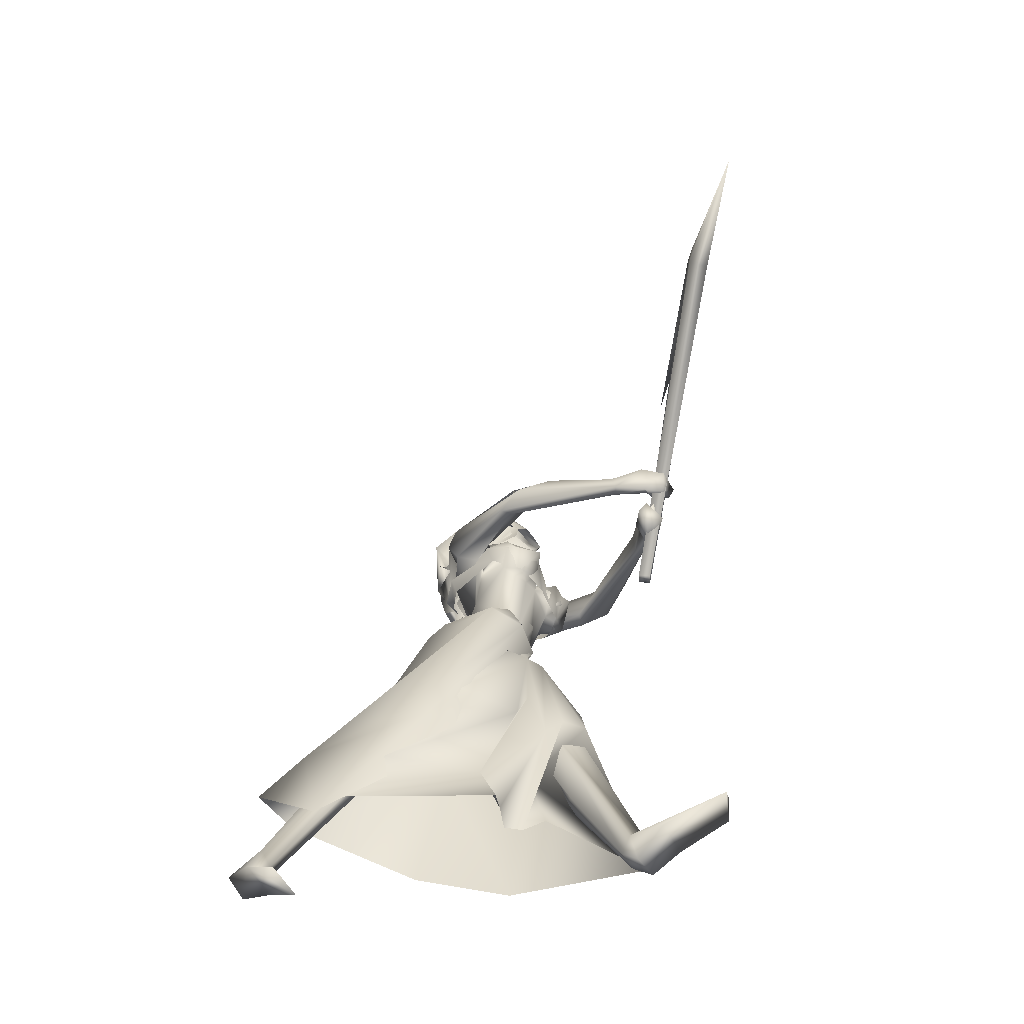
<metadata>
{"format":"obj","ext":"obj","renderer":"f3d","projection":"perspective","resolution":1024,"background":"white","views":[{"elev":-64.4,"azim":15.1,"up":"+Z"}]}
</metadata>
<code>
o saree_Cylinder
v -0.02113 -0.0459 0.1038
v -0.8715 -0.1765 0.3164
v -0.3918 0.1912 0.1402
v -0.07482 0.2793 0.05128
v 0.09627 -0.00413 1.2
v -0.1102 -0.157 1.26
v -0.1094 -0.2029 1.032
v -0.2586 -0.2225 1.107
v -0.3421 0.02256 0.9681
v -0.164 0.2403 0.9635
v 0.1371 0.1585 1.189
v 0.08062 -0.03428 1.115
v -0.03775 -0.1744 1.164
v -0.1996 -0.2147 1.2
v -0.3076 -0.1612 1.16
v -0.3908 0.02449 1.122
v -0.2924 0.24 1.165
v -0.07426 0.3015 1.183
v -0.06264 0.1405 1.332
v 0.03374 0.0944 1.322
v 0.07913 -0.001358 1.306
v 0.04823 -0.135 1.293
v -0.04641 -0.135 1.324
v -0.1762 -0.1166 1.338
v -0.2311 0.00616 1.341
v -0.1895 0.1018 1.333
v 0.1568 0.003794 1.736
v 0.1957 0.008819 1.74
v 0.1538 -0.08969 1.752
v 0.042 -0.1495 1.321
v 0.06648 -0.1143 1.288
v 0.003033 -0.2763 1.133
v 0.09764 -0.1738 1.123
v -0.3927 -0.1849 0.876
v -0.6529 -0.1743 0.1434
v 0.03347 -0.144 1.011
v 0.1132 0.06435 0.1313
v -0.02948 0.04014 0.1108
v 0.1271 0.00848 1.104
v -0.02249 -0.09291 0.1132
v -0.2341 -0.2337 0.538
v -0.1205 -0.09078 0.5397
v -0.4188 -0.1823 0.6447
v -0.5363 -0.2116 0.6465
v 0.2764 0.04964 0.648
v -0.558 -0.03048 0.6876
v 0.06113 0.0339 0.3738
v -0.4011 -0.1943 0.3674
v -0.7011 -0.2095 0.459
v -0.8014 -0.006485 0.3381
v 0.4066 0.3507 0.1233
v -0.08562 -0.07726 0.3083
v 0.1477 -0.04471 0.5288
v 0.03035 0.06628 0.1089
v 0.2464 0.1313 0.8728
v -0.2426 -0.1749 0.6769
v -0.3637 -0.09509 1.036
v -0.2697 0.1083 0.6333
v -0.02328 0.2291 0.4629
v 0.2469 0.2733 0.5917
v -0.1343 -0.1875 0.7348
v 0.05621 -0.09736 0.6247
v 0.2068 -0.01823 0.6177
v 0.08774 -0.0636 0.7667
v -0.6045 -0.1286 0.5188
v -0.04309 -0.1996 1.804
v -0.01835 -0.1968 1.687
v 0.08045 0.1965 1.67
v -0.1046 -0.1628 1.759
v -0.03359 0.1796 1.665
v 0.05169 0.2136 1.748
v -0.2131 -0.1215 1.753
v -0.1982 -0.1024 1.674
v -0.1933 0.1454 1.676
v -0.1328 0.2166 1.736
v -0.2594 -0.03556 1.729
v -0.2309 -0.02551 1.687
v -0.2136 0.1609 1.719
v -0.2044 0.05331 1.717
v -0.1956 0.05508 1.691
v 0.1719 0.1915 1.684
v 0.05192 -0.2296 1.764
v 0.1199 -0.1424 1.791
v 0.1723 0.101 1.781
v 0.04627 -0.2079 1.795
v 0.159 0.1785 1.779
v 0.09241 -0.1652 1.622
v 0.1727 0.09536 1.615
v 0.1454 -0.03442 1.647
v 0.1205 0.1588 1.619
v 0.1615 0.03065 1.614
v 0.1735 -0.1597 1.731
v 0.1536 -0.1128 1.729
v 0.08041 -0.2351 1.694
v 0.2075 0.05906 1.727
v 0.2338 0.08224 1.72
v 0.1958 0.1523 1.71
f 18 20 11
f 15 14 6
f 12 5 13
f 16 15 24
f 60 18 11
f 59 10 18
f 34 8 57
f 58 9 59
f 7 13 8
f 8 14 57
f 57 15 9
f 10 9 16
f 10 17 18
f 13 5 21
f 20 21 5
f 6 13 23
f 18 17 19
f 6 23 24
f 31 30 32
f 32 30 23
f 32 14 8
f 45 55 39
f 11 12 39
f 12 13 7
f 5 33 41
f 54 63 53
f 52 53 64
f 33 32 43
f 48 52 62
f 12 53 39
f 59 60 51
f 11 20 12
f 52 1 53
f 64 53 12
f 2 40 52
f 54 37 47
f 3 58 4
f 50 58 3
f 12 36 61
f 62 61 56
f 46 44 57
f 12 62 64
f 47 45 63
f 65 44 46
f 32 8 34
f 21 31 33
f 32 6 14
f 51 60 45
f 35 49 2
f 2 49 50
f 51 47 37
f 73 67 69
f 94 82 66
f 81 68 71
f 71 70 74
f 68 70 71
f 73 69 72
f 77 73 72
f 80 77 76
f 78 74 80
f 81 97 88
f 96 97 84
f 28 95 27
f 66 82 85
f 81 71 86
f 28 27 91
f 88 95 28
f 93 92 87
f 27 93 89
f 92 94 87
f 94 67 87
f 68 81 90
f 90 81 88
f 67 94 66
f 94 92 83
f 92 93 83
f 93 87 89
f 96 95 88
f 14 13 6
f 16 25 17
f 58 57 9
f 18 19 20
f 17 25 26
f 42 41 35
f 63 54 47
f 50 46 58
f 63 45 39
f 38 54 53
f 40 1 52
f 64 62 52
f 4 59 51
f 45 60 55
f 46 57 58
f 93 27 29
f 75 74 78
f 24 15 6
f 25 16 24
f 55 60 11
f 60 59 18
f 9 10 59
f 13 14 8
f 14 15 57
f 15 16 9
f 17 10 16
f 22 13 21
f 13 22 23
f 17 26 19
f 33 31 32
f 6 32 23
f 55 11 39
f 36 12 7
f 42 5 41
f 41 33 43
f 56 48 62
f 53 63 39
f 20 5 12
f 1 38 53
f 48 2 52
f 58 59 4
f 62 12 61
f 44 34 57
f 49 65 46
f 50 49 46
f 43 32 44
f 32 34 44
f 5 21 33
f 47 51 45
f 35 41 49
f 41 43 49
f 43 44 49
f 67 66 69
f 75 71 74
f 76 77 72
f 79 80 76
f 79 78 80
f 97 96 88
f 97 81 84
f 81 86 84
f 95 96 84
f 27 95 84
f 27 89 91
f 91 88 28
f 82 94 83
f 85 82 83
f 93 29 83
f 29 27 83
o body.001_omino.012
v -0.02776 -0.014 1.097
v -0.1984 0.002055 1.163
v -0.02273 0.1899 1.194
v -0.1152 -0.2077 1.165
v 0.06795 0.1341 1.155
v -0.07039 -0.2014 1.08
v -0.2113 0.1985 1.17
v -0.2124 -0.18 1.187
v 0.05905 0.03873 1.237
v 0.05832 -0.09652 1.237
v -0.2631 0.09208 1.086
v -0.2574 -0.07138 1.137
v -0.08984 0.1933 1.002
v -0.1123 0.1216 0.9192
v -0.306 -0.02685 1.05
v -0.0104 -0.06883 1.044
v -0.01263 0.0472 0.8422
v -0.2771 -0.004436 0.9007
v -0.3996 -0.1303 0.6733
v 0.2486 0.05781 0.7091
v 0.1872 0.0167 0.7237
v -0.3238 -0.04263 0.6726
v -0.3844 0.004995 0.6999
v 0.2614 0.07569 0.5705
v 0.2018 0.07643 0.257
v -0.7057 0.06692 0.4517
v 0.1624 0.1729 0.3575
v -0.695 -0.01624 0.5698
v 0.7527 0.03529 -0.02239
v -0.7665 -0.1744 -0.1497
v 0.4165 0.09881 -0.1617
v -0.9824 0.07227 0.08027
v 0.3832 0.1774 -0.09772
v 0.7524 -0.01099 -0.05439
v 0.4475 0.1924 -0.1386
v -1.006 -0.02047 0.09236
v 0.7334 0.1076 -0.05235
v 0.3646 0.1069 -0.1042
v 0.5519 0.1674 -0.07895
v -0.9083 -0.08897 0.02821
v 0.5241 0.03797 -0.08868
v -0.8636 0.0336 0.01115
v 0.3983 0.08638 -0.03578
v -0.8791 0.04331 0.1403
v -0.7218 -0.06165 -0.1691
v -0.2218 0.06471 1.268
v -0.2267 -0.07111 1.268
v -0.0366 -0.1403 1.919
v -0.01643 0.2661 1.821
v -0.1714 -0.1944 1.806
v -0.1063 -0.2261 1.957
v -0.1129 0.09186 1.484
v -0.06893 0.1389 1.52
v -0.1109 -0.1063 1.531
v 0.07947 0.1531 1.631
v 0.02135 -0.1788 1.64
v -0.1662 0.1851 1.803
v -0.2166 -0.05711 1.798
v 0.01147 0.08772 1.93
v -0.04464 -0.01032 2.022
v 0.003248 0.1484 1.96
v -0.09595 0.1236 2.035
v -0.1173 -0.03296 2.029
v -0.2014 0.001491 1.998
v -0.004509 0.1852 1.79
v -0.09332 -0.1669 1.787
v 0.007771 0.1301 1.327
v -0.1376 -0.04722 1.496
v -0.2036 0.06128 1.777
v -0.01683 0.06101 2.018
v 0.6583 -0.3673 1.797
v 0.6737 -0.2281 1.601
v 0.662 -0.199 1.543
v 0.6231 -0.2239 1.465
v 0.6799 -0.3734 1.766
v 0.6682 -0.3389 1.756
v 0.6594 -0.3423 1.658
v 0.608 -0.2419 1.488
v 0.6408 -0.3156 1.792
v 0.615 -0.2744 1.623
v 0.6573 -0.3706 1.638
v 0.6593 -0.4081 1.747
v 0.7359 -0.3436 1.741
v 0.678 -0.3148 1.539
v 0.7412 -0.3813 1.717
v 0.7021 -0.2893 1.511
v 0.7389 -0.2821 1.694
v 0.6201 -0.3488 1.5
v 0.7638 -0.2952 1.73
v 0.6554 -0.3649 1.524
v 0.6393 -0.296 1.464
v 0.683 -0.2996 1.673
v 0.5934 -0.2928 1.497
v 0.6407 -0.2707 1.575
v 0.6745 -0.2588 1.578
v 0.657 -0.3162 1.552
v 0.7395 -0.3298 1.771
v 0.6801 -0.3312 1.567
v 0.7198 -0.3249 1.747
v 0.7238 -0.3349 1.657
v 0.07877 0.04296 2.254
v 0.01135 -0.01918 2.366
v 0.01674 0.1147 2.363
v 0.04897 0.01893 2.229
v 0.05096 0.06828 2.228
v 0.1148 0.03894 2.185
v 0.03843 -0.0409 2.274
v 0.04533 0.1305 2.27
v 0.0294 0.04759 2.387
v 0.01531 -0.05236 2.22
v 0.02312 0.1416 2.216
v 0.09304 0.02259 2.154
v 0.05241 0.003654 2.066
v 0.07406 0.05443 2.054
v -0.08579 -0.03217 2.098
v -0.0584 0.1209 2.093
v -0.1113 -0.0722 2.242
v -0.1015 0.1725 2.237
v 0.07441 0.0748 2.123
v -0.1006 -0.06331 2.178
v -0.09062 0.1602 2.174
v 0.0135 0.04176 2.051
v -0.1483 0.09149 2.084
v -0.1699 0.02078 2.125
v -0.1634 0.005712 2.061
v -0.201 -0.02998 2.218
v -0.1939 0.1368 2.214
v -0.232 0.05502 2.228
v -0.1057 -0.07231 2.325
v -0.09575 0.1754 2.32
v -0.2158 -0.001353 2.357
v -0.1954 0.1421 2.341
v -0.1305 0.0127 2.406
v -0.1187 0.1225 2.387
v -0.04974 -0.1834 1.872
v 0.09855 0.1925 1.802
v 0.07613 -0.02087 1.309
v 0.08913 -0.03393 1.402
v 0.08259 0.02577 1.391
v 0.1032 -0.01777 1.385
v 0.1551 -0.1696 1.727
v 0.1515 -0.1729 1.732
v 0.1466 -0.07993 1.7
v 0.1488 0.143 1.626
v 0.2203 0.08824 1.716
v 0.1689 0.007353 1.702
v 0.2193 0.08987 1.721
v 0.03977 -0.005938 1.114
v 0.1532 0.0286 1.625
v 0.111 -0.1401 1.626
v 0.1339 0.06458 1.603
v -0.1282 0.1212 1.321
v -0.1484 -0.1011 1.347
v 0.01204 -0.1476 1.311
v 0.11 -0.02541 1.719
v 0.1141 -0.02437 1.676
v 0.09314 -0.1616 1.625
v 0.1582 0.1016 1.614
v 0.09715 -0.1035 1.613
v 0.1572 0.1921 1.68
v 0.05322 -0.2331 1.695
v 0.1028 -0.3582 1.734
v 0.1871 -0.3645 1.756
v 0.1458 -0.3705 1.812
v 0.1266 -0.4109 1.836
v -0.1635 -0.254 1.916
v 0.1605 -0.4541 1.736
v 0.2889 -0.4393 1.782
v 0.06992 -0.3882 1.724
v 0.2571 0.1457 1.705
v 0.3218 0.08642 1.716
v 0.3499 0.08257 1.75
v 0.2596 0.1928 1.697
v 0.3429 0.1448 1.79
v 0.4661 0.06281 1.692
v 0.3731 0.1624 1.682
v 0.5303 -0.4003 1.741
v 0.5486 -0.3773 1.772
v 0.5511 -0.3383 1.766
v 0.5307 -0.3491 1.7
v 0.5451 -0.3875 1.693
v 0.5783 -0.1113 1.595
v 0.5934 -0.1796 1.628
v 0.5766 -0.1385 1.548
v 0.5612 -0.187 1.62
v 0.5622 -0.161 1.549
v -0.9551 0.004385 0.1816
v -0.8914 -0.03595 0.1971
v -0.8586 -0.01574 0.1103
v 0.4077 0.1686 0.01408
v 0.3309 0.1776 0.05813
v 0.4425 0.1156 -0.02487
v -0.4581 -0.01966 0.5862
v -0.5099 -0.02014 0.739
v -0.4131 -0.08134 0.602
v -0.5175 -0.07921 0.7329
v -0.5629 -0.1046 0.6258
v 0.178 0.0319 0.5783
v 0.08924 0.1273 0.5947
v 0.1252 0.1736 0.6071
v 0.2464 0.122 0.6476
v 0.2027 0.1816 0.544
v -0.03658 -0.1943 1.845
v -0.2047 -0.2159 1.864
v 0.05803 0.162 1.833
v 0.05612 0.1827 1.847
v 0.07282 0.2361 1.952
v 0.04984 0.2892 1.938
v -0.0088 0.3007 1.877
v 0.05185 0.1549 1.898
v -0.09399 -0.1069 1.961
v -0.02316 0.01947 1.891
v -0.01229 -0.04878 1.92
v 0.07504 0.04238 1.842
v 0.1555 0.1777 1.767
v 0.05015 -0.2109 1.79
v 0.06187 -0.006739 1.795
v 0.08185 -0.1381 1.812
v 0.08251 -0.04574 1.817
v 0.1316 0.03061 1.806
f 287 299 298
f 129 284 125
f 141 129 123
f 292 286 141
f 141 139 129
f 116 285 286
f 298 299 102
f 107 292 119
f 298 102 117
f 116 292 107
f 299 297 100
f 105 293 101
f 297 296 110
f 112 291 105
f 164 100 104
f 102 100 164
f 251 101 103
f 251 250 105
f 143 99 109
f 98 245 234
f 234 113 98
f 102 164 106
f 249 104 108
f 250 144 109
f 104 110 111
f 110 104 100
f 108 111 114
f 109 112 105
f 109 99 115
f 245 118 106
f 114 98 99
f 98 115 99
f 101 116 103
f 98 295 118
f 98 113 119
f 296 124 122
f 295 98 114
f 291 115 123
f 132 130 288
f 299 124 297
f 293 125 294
f 142 286 127
f 286 142 141
f 262 275 276
f 136 138 128
f 134 131 136
f 129 133 284
f 127 286 137
f 134 126 131
f 131 140 138
f 315 316 313
f 240 253 316
f 304 307 303
f 307 304 158
f 257 152 233
f 303 152 302
f 153 232 300
f 266 259 277
f 266 278 264
f 265 275 262
f 268 269 302
f 261 276 260
f 272 305 271
f 270 267 146
f 267 268 302
f 306 270 146
f 301 161 147
f 146 154 306
f 236 164 248
f 250 249 143
f 236 253 235
f 235 253 107
f 107 256 153
f 162 150 149
f 163 155 165
f 154 149 165
f 304 305 159
f 148 308 160
f 263 160 161
f 162 302 150
f 163 151 300
f 169 170 279
f 151 251 153
f 275 168 276
f 278 179 274
f 137 285 133
f 179 182 180
f 176 173 174
f 175 191 177
f 278 178 182
f 183 169 192
f 173 180 174
f 198 201 209
f 183 170 169
f 197 189 184
f 184 189 186
f 179 172 168
f 191 192 193
f 169 177 195
f 192 169 195
f 193 192 195
f 173 176 196
f 193 177 191
f 186 197 184
f 185 188 187
f 182 178 197
f 188 171 183
f 181 175 190
f 180 186 189
f 180 182 186
f 187 183 181
f 175 171 190
f 197 178 189
f 190 171 188
f 204 198 199
f 200 198 205
f 206 199 198
f 198 200 206
f 207 201 198
f 202 198 203
f 207 209 201
f 203 208 202
f 216 208 203
f 216 209 211
f 207 204 226
f 205 208 227
f 226 214 207
f 208 205 198
f 214 226 228
f 208 213 218
f 207 214 217
f 210 212 219
f 277 176 174
f 177 282 283
f 177 280 282
f 174 178 277
f 279 273 272
f 279 170 281
f 275 274 179
f 283 171 175
f 168 275 179
f 177 283 175
f 221 212 217
f 226 204 199
f 205 227 200
f 224 215 218
f 229 227 224
f 228 229 224
f 225 223 228
f 221 225 220
f 221 223 225
f 200 231 230
f 217 223 221
f 224 218 220
f 200 227 231
f 230 231 228
f 159 306 154
f 227 229 231
f 207 212 210
f 208 211 213
f 210 209 207
f 216 211 208
f 222 160 212
f 159 220 213
f 160 157 212
f 219 157 167
f 167 213 219
f 212 221 222
f 220 222 221
f 160 308 157
f 155 161 220
f 220 154 166
f 255 248 152
f 309 167 310
f 177 169 280
f 285 284 133
f 285 137 286
f 132 287 136
f 134 289 126
f 289 134 136
f 131 289 140
f 289 131 126
f 136 287 289
f 234 106 236
f 311 312 307
f 145 148 232
f 145 232 313
f 258 313 232
f 153 258 232
f 307 312 233
f 152 303 233
f 130 128 135
f 130 132 128
f 253 256 107
f 236 248 253
f 235 234 237
f 237 234 236
f 236 235 237
f 156 167 309
f 152 164 150
f 256 240 247
f 253 240 256
f 255 241 244
f 239 258 254
f 246 244 243
f 317 243 244
f 314 252 317
f 252 314 316
f 240 316 239
f 239 316 315
f 270 281 283
f 149 150 249
f 163 147 155
f 146 162 154
f 243 252 253
f 252 243 317
f 243 253 246
f 253 252 316
f 246 253 248
f 312 257 233
f 261 260 300
f 300 260 259
f 280 271 269
f 273 281 270
f 267 283 268
f 274 265 264
f 124 299 288
f 275 265 274
f 280 269 282
f 279 272 280
f 124 130 135
f 288 130 124
f 122 135 295
f 121 295 289
f 298 121 289
f 232 148 261
f 120 119 290
f 121 117 295
f 163 259 147
f 147 266 301
f 263 262 148
f 313 316 310
f 271 304 303
f 273 306 305
f 316 314 310
f 158 156 311
f 148 145 308
f 307 233 303
f 294 285 116
f 138 140 128
f 101 294 116
f 111 296 114
f 112 115 291
f 251 103 107
f 108 99 143
f 125 284 294
f 117 102 106
f 103 116 107
f 113 107 119
f 98 120 115
f 295 117 118
f 114 122 295
f 115 120 123
f 120 290 123
f 297 124 296
f 293 291 125
f 138 136 131
f 139 142 137
f 139 137 129
f 142 127 137
f 128 132 136
f 129 137 133
f 128 140 135
f 141 142 139
f 259 260 277
f 269 271 303
f 272 273 305
f 263 264 265
f 263 265 262
f 301 264 263
f 301 266 264
f 162 267 302
f 155 166 165
f 235 107 234
f 305 306 159
f 277 276 176
f 283 281 171
f 173 172 180
f 191 181 192
f 181 183 192
f 175 181 191
f 183 171 170
f 190 188 185
f 190 185 187
f 172 173 196
f 176 168 194
f 168 172 194
f 172 196 194
f 196 176 194
f 193 195 177
f 186 182 197
f 187 188 183
f 174 180 189
f 187 181 190
f 178 174 189
f 216 203 209
f 215 227 208
f 212 207 217
f 215 208 218
f 211 210 219
f 213 211 219
f 218 213 220
f 178 278 277
f 281 170 171
f 214 223 217
f 226 199 230
f 199 206 230
f 228 226 230
f 210 211 209
f 167 159 213
f 212 157 219
f 156 158 167
f 222 161 160
f 158 159 167
f 161 222 220
f 310 157 308
f 144 250 143
f 106 164 236
f 309 314 311
f 308 145 310
f 167 157 310
f 315 313 239
f 257 312 244
f 258 239 313
f 317 244 312
f 241 257 244
f 152 257 241
f 234 245 106
f 234 107 113
f 153 256 254
f 150 164 249
f 250 149 249
f 165 149 250
f 151 165 250
f 250 251 151
f 256 247 254
f 258 153 254
f 280 272 271
f 268 282 269
f 260 276 277
f 273 279 281
f 290 119 292
f 121 298 117
f 232 261 300
f 163 300 259
f 306 273 270
f 271 305 304
f 309 311 156
f 311 317 312
f 311 314 317
f 123 129 125
f 290 141 123
f 290 292 141
f 292 116 286
f 299 100 102
f 297 110 100
f 293 294 101
f 296 111 110
f 291 293 105
f 249 164 104
f 101 251 105
f 144 143 109
f 143 249 108
f 105 250 109
f 108 104 111
f 99 108 114
f 112 109 115
f 118 117 106
f 245 98 118
f 120 98 119
f 114 296 122
f 125 291 123
f 287 132 288
f 261 262 276
f 278 266 277
f 269 303 302
f 267 162 146
f 161 155 147
f 164 152 248
f 251 107 153
f 154 162 149
f 151 163 165
f 166 154 165
f 158 304 159
f 263 148 160
f 301 263 161
f 302 152 150
f 151 153 300
f 280 169 279
f 168 176 276
f 172 179 180
f 179 278 182
f 203 198 209
f 204 207 198
f 202 208 198
f 223 214 228
f 227 215 224
f 225 228 224
f 225 224 220
f 206 200 230
f 231 229 228
f 220 159 154
f 166 155 220
f 241 255 152
f 240 239 238
f 247 240 238
f 248 255 244
f 242 248 244
f 238 239 254
f 247 238 254
f 248 242 246
f 242 244 246
f 267 270 283
f 283 282 268
f 278 274 264
f 299 287 288
f 122 124 135
f 135 140 295
f 295 140 289
f 287 298 289
f 148 262 261
f 259 266 147
f 145 313 310
f 314 309 310
f 307 158 311
f 284 285 294
o hair.003_omino.013
v -0.231 0.03659 2.02
v -0.1677 0.2172 2.012
v -0.1388 -0.04478 2.314
v -0.06784 0.195 2.235
v -0.1713 0.2171 1.966
v -0.157 0.09856 2.283
v -0.1257 0.1361 2.362
v -0.2004 -0.146 1.942
v -0.1186 0.21 2.067
v -0.204 -0.1355 2.029
v -0.138 -0.1253 2.148
v -0.199 -0.02201 1.722
v -0.1623 -0.01079 1.853
v -0.174 0.06265 1.791
v -0.1981 0.03177 1.834
v -0.1686 -0.07197 1.822
v -0.1436 0.1586 1.81
v -0.1645 0.2035 1.897
v -0.1255 0.09219 2.39
v -0.1516 0.01672 2.325
v -0.1003 -0.1076 2.235
v -0.128 -0.02914 2.363
v -0.2948 0.161 1.978
v -0.2236 0.2362 1.966
v -0.2371 -0.06822 2.038
v -0.2114 0.1488 1.96
v -0.2843 -0.1407 2.055
v -0.2983 -0.0054 2.23
v -0.1622 -0.1419 2.202
v -0.1484 0.2487 2.143
v -0.1735 -0.08267 2.101
v -0.1381 0.1635 2.071
v -0.2524 0.2169 2.153
v -0.268 -0.03604 1.762
v -0.2468 -0.1099 1.907
v -0.2589 0.07004 1.709
v -0.276 0.000611 1.719
v -0.2044 0.1679 1.847
v -0.2319 -0.06625 1.97
v -0.2256 -0.1099 1.865
v -0.2819 -0.09045 1.744
v -0.2411 0.1557 1.728
v -0.2462 0.06661 1.832
v -0.2349 -0.1038 1.941
v -0.004876 -0.05038 2.276
v 0.02491 -0.06454 2.264
v 0.02741 -0.03815 2.279
v 0.04806 -0.02883 2.275
v -0.0568 -0.1154 2.224
v 0.07901 -0.004086 2.306
v 0.03614 0.1429 2.297
v 0.09245 0.0454 2.325
v 0.113 0.09165 2.298
v 0.01549 0.13 2.299
v -0.0333 0.1914 2.241
v -0.2871 -0.02768 1.776
v -0.2322 0.1812 1.733
v -0.2045 0.137 1.844
v -0.2579 -0.1592 1.831
v 0.05533 0.05289 2.384
v -0.1749 0.1386 2.418
v -0.223 -0.006699 2.384
v -0.07777 0.08047 2.447
v -0.002034 -0.07728 2.322
v -0.02375 0.1547 2.286
v 0.01942 0.1572 2.352
v 0.0314 -0.01815 2.379
v -0.2499 0.17 2.019
v -0.243 0.06891 2.079
v -0.2025 0.2181 2.013
v -0.2158 0.069 1.967
v -0.1776 0.2279 1.965
v -0.179 0.09939 2.28
v -0.1614 -0.04776 2.311
v -0.1408 0.1668 2.333
v -0.2234 -0.1516 1.956
v -0.145 0.2203 2.082
v -0.223 -0.127 2.047
v -0.1697 -0.1239 2.142
v -0.2022 -0.008658 1.853
v -0.2182 0.06491 1.793
v -0.2389 0.03379 1.837
v -0.2491 -0.01873 1.726
v -0.1851 0.1603 1.807
v -0.1695 0.1781 1.811
v -0.1431 0.09281 2.386
v -0.1717 0.01768 2.322
v -0.09679 0.1788 2.221
v -0.1288 -0.1148 2.243
v -0.1468 -0.02847 2.359
v 0.04347 -0.05497 2.161
v -0.0667 -0.048 2.126
v -0.003202 -0.07933 2.227
v 0.006595 -0.02118 2.372
v 0.05083 -0.04169 2.254
v -0.02132 -0.06926 2.302
v -0.033 -0.1127 2.144
v -0.1402 -0.06416 2.138
v -0.08034 -0.1061 2.219
v -3.9e-05 -0.119 2.231
v -0.1346 -0.05695 2.287
v -0.02635 -0.04437 2.393
v -0.04638 0.1506 2.141
v 0.009039 0.1391 2.117
v 0.008276 0.1613 2.203
v 0.00204 0.1237 2.319
v -0.04721 0.1454 2.222
v 0.02526 0.1668 2.304
v -0.07134 -0.06561 2.206
v -0.2619 -0.003158 2.102
v -0.1444 -0.09326 2.235
v -0.1715 -0.09068 2.287
v -0.0728 -0.04195 2.388
v -0.02444 -0.1044 2.384
v -0.06561 0.2071 2.376
f 318 330 332
f 327 330 318
f 339 338 320
f 318 337 320
f 326 321 319
f 322 331 334
f 333 329 327
f 335 322 334
f 324 336 323
f 345 379 350
f 340 354 373
f 340 373 344
f 385 343 341
f 350 341 340
f 342 348 346
f 340 345 350
f 348 381 346
f 385 341 347
f 347 382 349
f 344 373 351
f 353 360 354
f 359 353 340
f 341 343 375
f 341 355 374
f 367 381 364
f 376 358 357
f 362 363 364
f 370 371 368
f 370 368 377
f 382 368 372
f 369 370 377
f 377 367 369
f 381 366 362
f 352 361 344
f 347 432 383
f 352 344 376
f 382 383 368
f 380 378 379
f 346 431 380
f 384 380 431
f 380 377 383
f 380 383 432
f 432 347 378
f 386 388 389
f 319 324 323
f 387 392 390
f 388 397 399
f 395 397 388
f 390 404 386
f 395 386 404
f 391 406 396
f 394 392 387
f 389 388 398
f 412 410 409
f 392 403 390
f 392 394 405
f 417 416 415
f 413 410 411
f 419 418 416
f 424 422 421
f 430 429 428
f 425 422 423
f 428 427 426
f 381 384 431
f 332 322 318
f 318 322 319
f 318 323 337
f 327 318 320
f 320 328 327
f 324 319 321
f 322 332 331
f 327 329 330
f 325 333 327
f 345 340 344
f 341 350 347
f 346 345 344
f 379 345 346
f 378 347 350
f 340 353 354
f 342 361 356
f 344 358 376
f 340 341 359
f 341 374 359
f 367 364 365
f 377 384 367
f 384 381 367
f 368 383 377
f 384 377 380
f 346 381 431
f 380 432 378
f 386 395 388
f 388 399 398
f 395 400 397
f 393 400 395
f 389 401 402
f 407 406 391
f 411 410 412
f 423 422 424
f 338 328 320
f 379 378 350
f 344 342 346
f 349 385 347
f 358 344 351
f 355 341 375
f 381 362 364
f 361 342 344
f 382 347 383
f 379 346 380
f 387 386 389
f 318 319 323
f 386 387 390
f 391 395 404
f 395 391 396
f 401 389 398
f 408 412 409
f 414 417 415
f 417 419 416
f 420 424 421
f 426 430 428
o miner_Cylinder.002
v 0.6098 -0.1815 1.263
v 1.106 -0.7697 2.876
v 0.5696 -0.1927 1.271
v 1.037 -0.8072 2.882
v 0.5619 -0.1543 1.287
v 1.005 -0.7426 2.915
v 0.6021 -0.1431 1.279
v 1.074 -0.7051 2.908
v 1.13 -0.7995 2.958
v 1.06 -0.837 2.964
v 1.029 -0.7724 2.997
v 1.098 -0.7348 2.99
v 1.294 -1.342 2.462
v 0.7445 -0.08005 3.079
f 434 440 444
f 438 436 443
f 434 441 445
f 436 434 445
f 441 442 445
f 442 436 445
f 444 440 446
f 440 438 446
f 438 443 446
f 443 444 446
f 441 434 444
f 436 442 443
f 433 434 435
f 435 436 437
f 439 440 433
f 437 438 439
f 433 435 439
f 442 441 444
f 434 436 435
f 436 438 437
f 440 434 433
f 438 440 439
f 435 437 439
f 443 442 444

</code>
